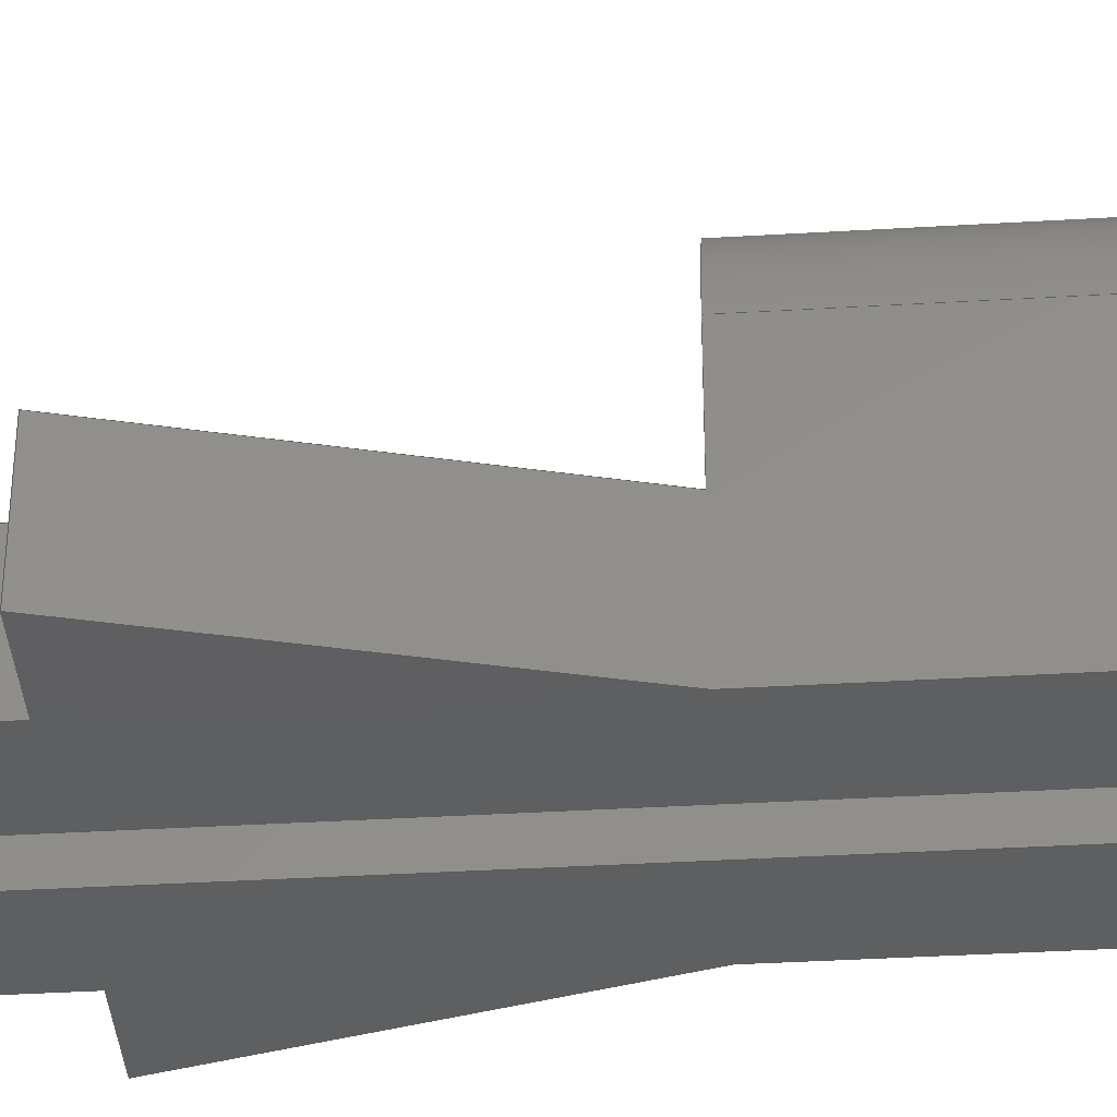
<metadata>
{"format":"iges","ext":"igs","renderer":"f3d","projection":"perspective","resolution":1024,"background":"white","views":[{"elev":-38.3,"azim":-85.7,"up":"+Y"}]}
</metadata>
<code>

,,,38HNO_GO_ZONE_2019_2020_DEVELOPMENT_CLASS,22HAutodesk Inventor 2020,
7Hunknown,32,38,7,99,15,,1,2,2HMM,1,0.08,15H2.019e+07,0.01,
1e+04,8HJon Fagg,,11,0,15H2.016e+07;
     186       1                                                00000000
     186            -231       1       0                               0
     514       2                                                00010000
     514                       2       1                               0
     510       4                                                00010000
     510            -231       1       1                               0
     510       5                                                00010000
     510            -231       1       1                               0
     510       6                                                00010000
     510            -231       1       1                               0
     510       7                                                00010000
     510            -231       1       1                               0
     510       8                                                00010000
     510            -231       1       1                               0
     510       9                                                00010000
     510            -231       1       1                               0
     510      10                                                00010000
     510            -231       1       1                               0
     510      11                                                00010000
     510            -231       1       1                               0
     510      12                                                00010000
     510            -231       1       1                               0
     510      13                                                00010000
     510            -231       1       1                               0
     510      14                                                00010000
     510            -231       1       1                               0
     510      15                                                00010000
     510            -231       1       1                               0
     510      16                                                00010000
     510            -231       1       1                               0
     510      17                                                00010000
     510            -231       1       1                               0
     510      18                                                00010000
     510            -231       1       1                               0
     510      19                                                00010000
     510            -231       1       1                               0
     510      20                                                00010000
     510            -231       1       1                               0
     510      21                                                00010000
     510            -231       1       1                               0
     510      22                                                00010000
     510            -231       1       1                               0
     510      23                                                00010000
     510            -231       1       1                               0
     508      24                                                00010000
     508                       1       1                               0
     508      25                                                00010000
     508                       2       1                               0
     508      27                                                00010000
     508                       1       1                               0
     508      28                                                00010000
     508                       2       1                               0
     508      30                                                00010000
     508                       1       1                               0
     508      31                                                00010000
     508                       1       1                               0
     508      32                                                00010000
     508                       2       1                               0
     508      34                                                00010000
     508                       1       1                               0
     508      35                                                00010000
     508                       1       1                               0
     508      36                                                00010000
     508                       2       1                               0
     508      38                                                00010000
     508                       2       1                               0
     508      40                                                00010000
     508                       1       1                               0
     508      41                                                00010000
     508                       1       1                               0
     508      42                                                00010000
     508                       1       1                               0
     508      43                                                00010000
     508                       1       1                               0
     508      44                                                00010000
     508                       1       1                               0
     508      45                                                00010000
     508                       1       1                               0
     508      46                                                00010000
     508                       2       1                               0
     508      48                                                00010000
     508                       2       1                               0
     508      50                                                00010000
     508                       1       1                               0
     508      51                                                00010000
     508                       1       1                               0
     126      52                                                00010000
     126       0               3       0                               0
     126      55                                                00010000
     126       0               2       0                               0
     126      57                                                00010000
     126       0               3       0                               0
     126      60                                                00010000
     126       0               2       0                               0
     126      62                                                00010000
     126       0               2       0                               0
     126      64                                                00010000
     126       0               3       0                               0
     126      67                                                00010000
     126       0               2       0                               0
     126      69                                                00010000
     126       0               2       0                               0
     126      71                                                00010000
     126       0               2       0                               0
     126      73                                                00010000
     126       0               2       0                               0
     126      75                                                00010000
     126       0               2       0                               0
     126      77                                                00010000
     126       0               3       0                               0
     126      80                                                00010000
     126       0               2       0                               0
     126      82                                                00010000
     126       0               2       0                               0
     126      84                                                00010000
     126       0               2       0                               0
     126      86                                                00010000
     126       0               2       0                               0
     126      88                                                00010000
     126       0               2       0                               0
     126      90                                                00010000
     126       0               2       0                               0
     126      92                                                00010000
     126       0               3       0                               0
     126      95                                                00010000
     126       0               2       0                               0
     126      97                                                00010000
     126       0               2       0                               0
     126      99                                                00010000
     126       0               3       0                               0
     126     102                                                00010000
     126       0               2       0                               0
     126     104                                                00010000
     126       0               2       0                               0
     126     106                                                00010000
     126       0               2       0                               0
     126     108                                                00010000
     126       0               2       0                               0
     126     110                                                00010000
     126       0               2       0                               0
     126     112                                                00010000
     126       0               2       0                               0
     126     114                                                00010000
     126       0               2       0                               0
     126     116                                                00010000
     126       0               2       0                               0
     126     118                                                00010000
     126       0               2       0                               0
     126     120                                                00010000
     126       0               2       0                               0
     126     122                                                00010000
     126       0               2       0                               0
     126     124                                                00010000
     126       0               2       0                               0
     126     126                                                00010000
     126       0               2       0                               0
     126     128                                                00010000
     126       0               2       0                               0
     126     130                                                00010000
     126       0               2       0                               0
     126     132                                                00010000
     126       0               2       0                               0
     126     134                                                00010000
     126       0               2       0                               0
     126     136                                                00010000
     126       0               2       0                               0
     126     138                                                00010000
     126       0               2       0                               0
     126     140                                                00010000
     126       0               2       0                               0
     126     142                                                00010000
     126       0               2       0                               0
     126     144                                                00010000
     126       0               9       0                               0
     126     153                                                00010000
     126       0               2       0                               0
     126     155                                                00010000
     126       0              10       0                               0
     126     165                                                00010000
     126       0               6       0                               0
     126     171                                                00010000
     126       0               7       0                               0
     126     178                                                00010000
     126       0               3       0                               0
     128     181                                                00010000
     128       0    -231       6       0                               0
     128     187                                                00010000
     128       0    -231       3       0                               0
     128     190                                                00010000
     128       0    -231       6       0                               0
     128     196                                                00010000
     128       0    -231       5       0                               0
     128     201                                                00010000
     128       0    -231       4       0                               0
     128     205                                                00010000
     128       0    -231       4       0                               0
     128     209                                                00010000
     128       0    -231       4       0                               0
     128     213                                                00010000
     128       0    -231       5       0                               0
     128     218                                                00010000
     128       0    -231       5       0                               0
     128     223                                                00010000
     128       0    -231       4       0                               0
     128     227                                                00010000
     128       0    -231       4       0                               0
     128     231                                                00010000
     128       0    -231       3       0                               0
     128     234                                                00010000
     128       0    -231       3       0                               0
     128     237                                                00010000
     128       0    -231       4       0                               0
     128     241                                                00010000
     128       0    -231      11       0                               0
     128     252                                                00010000
     128       0    -231       3       0                               0
     128     255                                                00010000
     128       0    -231       8       0                               0
     128     263                                                00010000
     128       0    -231       3       0                               0
     128     266                                                00010000
     128       0    -231       5       0                               0
     128     271                                                00010000
     128       0    -231       5       0                               0
     502     276                                                00010000
     502                      10       1                               0
     504     286                                                00010001
     504                      14       1                               0
     406     300                                                00000000
     406                       1      15                               0
     314     301                                                00000200
     314                       1       0                               0
186,3,1,0,0,1,229;                                                     1
514,20,5,1,7,1,9,1,11,1,13,1,15,1,17,1,19,1,21,1,23,1,25,1,27,1,       3
29,1,31,1,33,1,35,1,37,1,39,1,41,1,43,1;                               3
510,185,1,1,45;                                                        5
510,187,1,1,47;                                                        7
510,189,1,1,49;                                                        9
510,191,1,1,51;                                                       11
510,193,1,1,53;                                                       13
510,195,1,1,55;                                                       15
510,197,1,1,57;                                                       17
510,199,1,1,59;                                                       19
510,201,1,1,61;                                                       21
510,203,1,1,63;                                                       23
510,205,1,1,65;                                                       25
510,207,1,1,67;                                                       27
510,209,1,1,69;                                                       29
510,211,1,1,71;                                                       31
510,213,1,1,73;                                                       33
510,215,1,1,75;                                                       35
510,217,1,1,77;                                                       37
510,219,1,1,79;                                                       39
510,221,2,1,81,83;                                                    41
510,223,1,1,85;                                                       43
508,4,0,227,1,0,0,0,227,2,0,0,0,227,3,0,0,0,227,4,0,0;                45
508,8,0,227,3,1,0,0,227,5,0,0,0,227,6,1,0,0,227,7,0,0,0,227,8,1,      47
0,0,227,9,0,0,0,227,10,0,0,0,227,11,0,0;                              47
508,4,0,227,12,0,0,0,227,13,0,0,0,227,6,0,0,0,227,14,1,0;             49
508,5,0,227,15,1,0,0,227,14,0,0,0,227,16,0,0,0,227,17,0,0,0,227,      51
18,0,0;                                                               51
508,4,0,227,19,0,0,0,227,20,1,0,0,227,21,0,0,0,227,8,0,0;             53
508,4,0,227,22,0,0,0,227,10,1,0,0,227,23,0,0,0,227,24,0,0;            55
508,8,0,227,25,1,0,0,227,26,1,0,0,227,27,1,0,0,227,28,1,0,0,227,      57
23,1,0,0,227,9,1,0,0,227,21,1,0,0,227,29,1,0;                         57
508,4,0,227,19,1,0,0,227,7,1,0,0,227,13,1,0,0,227,30,1,0;             59
508,4,0,227,22,1,0,0,227,31,1,0,0,227,4,1,0,0,227,11,1,0;             61
508,5,0,227,32,0,0,0,227,33,0,0,0,227,34,1,0,0,227,35,0,0,0,227,      63
2,1,0;                                                                63
508,7,0,227,1,1,0,0,227,31,0,0,0,227,24,1,0,0,227,28,0,0,0,227,       65
36,0,0,0,227,37,0,0,0,227,32,1,0;                                     65
508,4,0,227,38,0,0,0,227,39,0,0,0,227,36,1,0,0,227,27,0,0;            67
508,4,0,227,40,0,0,0,227,41,0,0,0,227,38,1,0,0,227,26,0,0;            69
508,4,0,227,42,0,0,0,227,43,0,0,0,227,40,1,0,0,227,25,0,0;            71
508,4,0,227,44,0,0,0,227,45,1,0,0,227,46,1,0,0,227,45,0,0;            73
508,1,0,227,46,0,0;                                                   75
508,4,0,227,17,1,0,0,227,47,0,0,0,227,34,0,0,0,227,48,0,0;            77
508,7,0,227,15,0,0,0,227,49,0,0,0,227,42,1,0,0,227,29,0,0,0,227,      79
20,0,0,0,227,30,0,0,0,227,12,1,0;                                     79
508,8,0,227,49,1,0,0,227,18,1,0,0,227,48,1,0,0,227,33,1,0,0,227,      81
37,1,0,0,227,39,1,0,0,227,41,1,0,0,227,43,1,0;                        81
508,1,0,227,44,1,0;                                                   83
508,4,0,227,5,1,0,0,227,35,1,0,0,227,47,1,0,0,227,16,1,0;             85
126,1,1,0,0,1,0,0.9799,0.9799,                  87
5.115,5.115,1,1,-14.5,-29,-60,-25,         87
-29,-100,0.9799,5.115,0,0,0;               87
126,1,1,0,0,1,0,0,0,1.5,1.5,1,1,-14.5,-14,-60,-14.5,-29,       89
-60,0,1.5,0,0,0;                                                 89
126,1,1,0,0,1,0,-2.569,-2.569,                  91
1.566,1.566,1,1,-25,-14,-100,-14.5,        91
-14,-60,-2.569,1.566,0,0,0;                91
126,1,1,0,0,1,0,0,0,1.5,1.5,1,1,-25,-29,-100,-25,-14,        93
-100,0,1.5,0,0,0;                                                93
126,1,1,0,0,1,0,-0.2,-0.2,2.7,2.7,1,1,14.5,-14,-60,-14.5,         95
-14,-60,-0.2,2.7,0,0,0;                                          95
126,1,1,0,0,1,0,-0.1333,-0.1333,                97
4.002,4.002,1,1,14.5,-14,-60,25,-14,      97
-100,-0.1333,4.002,0,0,0;                   97
126,1,1,0,0,1,0,3.95,3.95,5,5,1,1,14.5,-14,-100,25,-14,       99
-100,3.95,5,0,0,0;                                               99
126,1,1,0,0,1,0,0,0,4,4,1,1,14.5,-14,-100,14.5,-14,         101
-140,0,4,0,0,0;                                                101
126,1,1,0,0,1,0,0,0,2.9,2.9,1,1,-14.5,-14,-140,14.5,-14,      103
-140,0,2.9,0,0,0;                                               103
126,1,1,0,0,1,0,0,0,4,4,1,1,-14.5,-14,-100,-14.5,-14,       105
-140,0,4,0,0,0;                                                105
126,1,1,0,0,1,0,0,0,1.05,1.05,1,1,-25,-14,-100,-14.5,         107
-14,-100,0,1.05,0,0,0;                                         107
126,1,1,0,0,1,0,-7.037,-7.037,                 109
-2.902,-2.902,1,1,25,-29,-100,14.5,         109
-29,-60,-7.037,-2.902,0,0,0;               109
126,1,1,0,0,1,0,0,0,1.5,1.5,1,1,25,-14,-100,25,-29,         111
-100,0,1.5,0,0,0;                                               111
126,1,1,0,0,1,0,0,0,1.5,1.5,1,1,14.5,-14,-60,14.5,-29,        113
-60,0,1.5,0,0,0;                                                113
126,1,1,0,0,1,0,0,0,6,6,1,1,14.5,-29,0,14.5,-29,-60,       115
0,6,0,0,0;                                                      115
126,1,1,0,0,1,0,-2.9,-2.9,-1.5,-1.5,1,1,14.5,0,-60,14.5,         117
-14,-60,-2.9,-1.5,0,0,0;                                        117
126,1,1,0,0,1,0,0,0,6,6,1,1,14.5,1.776D-15,0,      119
14.5,1.776D-15,-60,0,6,0,0,0;                       119
126,1,1,0,0,1,0,0,0,2.9,2.9,1,1,14.5,-29,0,14.5,0,0,0,      121
2.9,0,0,0;                                                        121
126,1,1,0,0,1,0,-1.119,-1.119,                 123
0.3813,0.3813,1,1,14.5,-29,-100,14.5,      123
-14,-100,-1.119,0.3813,0,0,0;             123
126,1,1,0,0,1,0,0,0,4,4,1,1,14.5,-29,-100,14.5,-29,         125
-140,0,4,0,0,0;                                                125
126,1,1,0,0,1,0,0,0,1.5,1.5,1,1,14.5,-14,-140,14.5,-29,       127
-140,0,1.5,0,0,0;                                               127
126,1,1,0,0,1,0,-1.131,-1.131,                 129
0.3687,0.3687,1,1,-14.5,-14,-100,          129
-14.5,-29,-100,-1.131,0.3687,0,0,0;       129
126,1,1,0,0,1,0,0,0,1.5,1.5,1,1,-14.5,-29,-140,-14.5,-14,     131
-140,0,1.5,0,0,0;                                               131
126,1,1,0,0,1,0,0,0,4,4,1,1,-14.5,-29,-100,-14.5,-29,       133
-140,0,4,0,0,0;                                                133
126,1,1,0,0,1,0,0,0,0.6,0.6,1,1,     135
3,-29,-140,3,-23,-140,0,0.6,0,0,0;           135
126,1,1,0,0,1,0,0,0,0.6,0.6,1,1,3,-23,-140,-3,-23,          137
-140,0,0.6,0,0,0;                                               137
126,1,1,0,0,1,0,0,0,0.6,0.6,1,1,-3,-23,-140,-3,-29,         139
-140,0,0.6,0,0,0;                                               139
126,1,1,0,0,1,0,0,0,1.15,1.15,1,1,-3,-29,-140,-14.5,-29,     141
-140,0,1.15,0,0,0;                                              141
126,1,1,0,0,1,0,0,0,1.15,1.15,1,1,14.5,-29,-140,3,-29,       143
-140,0,1.15,0,0,0;                                              143
126,1,1,0,0,1,0,0,0,1.05,1.05,1,1,25,-29,-100,14.5,-29,      145
-100,0,1.05,0,0,0;                                              145
126,1,1,0,0,1,0,1.15,1.15,2.2,2.2,1,1,-14.5,-29,-100,-25,       147
-29,-100,1.15,2.2,0,0,0;                                        147
126,1,1,0,0,1,0,-3,-3,3,3,1,1,-14.5,-29,0,-14.5,-29,        149
-60,-3,3,0,0,0;                                                149
126,1,1,0,0,1,0,0,0,2.9,2.9,1,1,-14.5,-1.776D-15,     151
0,-14.5,-29,0,0,2.9,0,0,0;                                    151
126,1,1,0,0,1,0,0,0,6,6,1,1,-14.5,-1.776D-15,       153
0,-14.5,-1.776D-15,-60,0,6,0,0,0;                  153
126,1,1,0,0,1,0,-1.4,-1.4,0,0,1,1,-14.5,-14,-60,-14.5,         155
-1.776D-15,-60,-1.4,0,0,0,0;                         155
126,1,1,0,0,1,0,0,0,14,14,1,1,-3,-29,0,-3,-29,-140,      157
0,14,0,0,0;                                                     157
126,1,1,0,0,1,0,0,0,1.15,1.15,1,1,-14.5,-29,0,-3,-29,0,     159
0,1.15,0,0,0;                                                    159
126,1,1,0,0,1,0,0,0,14,14,1,1,-3,-23,0,-3,-23,-140,      161
0,14,0,0,0;                                                     161
126,1,1,0,0,1,0,0,0,0.6,0.6,1,1,-3,-29,0,-3,-23,0,0,      163
0.6,0,0,0;                                                        163
126,1,1,0,0,1,0,0,0,14,14,1,1,3,-23,0,3,-23,-140,0,     165
14,0,0,0;                                                        165
126,1,1,0,0,1,0,0,0,0.6,0.6,1,1,-3,-23,0,3,-23,0,0,       167
0.6,0,0,0;                                                        167
126,1,1,0,0,1,0,0,0,14,14,1,1,3,-29,0,3,-29,-140,0,     169
14,0,0,0;                                                        169
126,1,1,0,0,1,0,0,0,0.6,0.6,1,1,     171
3,-23,0,3,-29,0,0,0.6,0,0,0;                 171
126,8,2,0,1,0,0,-3.142,-3.142,                 173
-3.142,-1.571,-1.571,0,0,           173
1.571,1.571,3.142,                    173
3.142,3.142,1,0.7071,1,           173
0.7071,1,0.7071,1,0.7071,1,      173
9,-1.102D-15,0,9,-9,0,-5.511D-16,-9,     173
0,-9,-9,0,-9,0,0,-9,9,0,-5.511D-16,9,0,       173
9,9,0,9,1.102D-15,0,-3.142,               173
3.142,0,0,0;                                           173
126,1,1,0,0,1,0,0,0,5.778,5.778,1,1,       175
9,0,0,9,0,-52,0,5.778,0,0,0;                    175
126,8,2,0,1,0,0,-3.142,-3.142,                 177
-3.142,-1.571,-1.571,0,0,           177
1.571,1.571,3.142,                    177
3.142,3.142,1,0.7071,1,           177
0.7071,1,0.7071,1,0.7071,1,      177
9,-1.102D-15,-52,9,-9,-52,-5.511D-16,     177
-9,-52,-9,-9,-52,-9,0,-52,-9,9,-52,                       177
-5.511D-16,9,-52,9,9,-52,9,                         177
1.102D-15,-52,-3.142,3.142,0,     177
0,0;                                                               177
126,4,2,0,0,0,0,-3.142,-3.142,                 179
-3.142,-1.571,-1.571,0,0,0,1,     179
0.7071,1,0.7071,1,-14.5,                     179
1.776D-15,-60,-14.5,14.5,-60,8.879D-16,      179
14.5,-60,14.5,14.5,-60,14.5,0,-60,-3.142,0,0,       179
0,0;                                                               179
126,4,2,0,0,0,0,1.225D-16,1.225D-16,           181
1.225D-16,1.571,1.571,                181
3.142,3.142,3.142,1,               181
0.7071,1,0.7071,1,14.5,                      181
1.776D-15,0,14.5,14.5,0,8.879D-16,14.5,      181
0,-14.5,14.5,0,-14.5,1.776D-15,0,                      181
1.225D-16,3.142,0,0,0;                      181
126,1,1,0,0,1,0,1.11D-16,1.11D-16,1.15,      183
1.15,1,1,3,-29,0,14.5,-29,0,1.11D-16,1.15,0,     183
0,0;                                                               183
128,1,1,1,1,0,0,1,0,0,-0.001,-0.001,4.137,                185
4.137,-0.001,-0.001,1.501,1.501,1,1,1,1,              185
-14.5,-13.99,-59.99,-25,        185
-13.99,-100,-14.5,-29.01,                   185
-59.99,-25,-29.01,-100,        185
-0.001,4.137,-0.001,1.501;                                185
128,1,1,1,1,0,0,1,0,0,-0.001,-0.001,5.001,5.001,-8.001,-8.001,       187
0.001,0.001,1,1,1,1,25.01,-14,-140,-25.01,-14,-140,      187
25.01,-14,-59.99,-25.01,-14,-59.99,-0.001,5.001,-8.001,0.001;      187
128,1,1,1,1,0,0,1,0,0,-0.001,-0.001,4.137,                189
4.137,-0.001,-0.001,1.501,1.501,1,1,1,1,              189
25,-13.99,-100,14.5,          189
-13.99,-59.99,25,-29.01,                    189
-100,14.5,-29.01,-59.99,         189
-0.001,4.137,-0.001,1.501;                                189
128,1,1,1,1,0,0,1,0,0,-0.001,-0.001,     191
2.901,2.901,-0.001,-0.001,6.001,6.001,1,1,1,1,14.5,              191
0.01,0.01,14.5,-29.01,0.01,14.5,                       191
0.01,-60.01,14.5,-29.01,-60.01,                        191
-0.001,2.901,-0.001,6.001;                             191
128,1,1,1,1,0,0,1,0,0,-0.001,-0.001,1.501,1.501,-0.001,-0.001,       193
4.001,4.001,1,1,1,1,14.5,-13.99,-99.99,14.5,-29.01,-99.99,       193
14.5,-13.99,-140,14.5,-29.01,-140,-0.001,1.501,-0.001,         193
4.001;                                                               193
128,1,1,1,1,0,0,1,0,0,-0.001,-0.001,1.501,1.501,-0.001,-0.001,       195
4.001,4.001,1,1,1,1,-14.5,-29.01,-99.99,-14.5,-13.99,-99.99,     195
-14.5,-29.01,-140,-14.5,-13.99,-140,-0.001,1.501,-0.001,       195
4.001;                                                               195
128,1,1,1,1,0,0,1,0,0,-1.451,-1.451,1.451,1.451,                     197
-0.733,-0.733,0.769,0.769,1,1,1,1,       197
14.51,-29.01,-140,-14.51,-29.01,-140,14.51,-13.99,-140,           197
-14.51,-13.99,-140,-1.451,1.451,-0.733,0.769;           197
128,1,1,1,1,0,0,1,0,0,-2.501,-2.501,-1.449,-1.449,                   199
-0.7383,-0.7383,0.7637,             199
0.7637,1,1,1,1,25.01,-29.01,-100,14.49,-29.01,       199
-100,25.01,-13.99,-100,14.49,-13.99,-100,-2.501,-1.449,           199
-0.7383,0.7637;                                199
128,1,1,1,1,0,0,1,0,0,1.449,1.449,2.501,2.501,                       201
-0.7383,-0.7383,0.7637,             201
0.7637,1,1,1,1,-14.49,-29.01,-100,-25.01,-29.01,     201
-100,-14.49,-13.99,-100,-25.01,-13.99,-100,1.449,2.501,           201
-0.7383,0.7637;                                201
128,1,1,1,1,0,0,1,0,0,-0.001,-0.001,2.901,2.901,-0.001,-0.001,       203
6.001,6.001,1,1,1,1,-14.5,-29.01,0.01,-14.5,                     203
0.01,0.01,-14.5,-29.01,-60.01,-14.5,                   203
0.01,-60.01,-0.001,2.901,-0.001,6.001;                 203
128,1,1,1,1,0,0,1,0,0,-0.001,-0.001,     205
2.201,2.201,-0.001,-0.001,14,14,1,1,1,1,-2.99,-29,      205
0.01,-25.01,-29,0.01,-2.99,-29,-140,-25.01,-29,-140,        205
-0.001,2.201,-0.001,14;                            205
128,1,1,1,1,0,0,1,0,0,-0.001,-0.001,0.601,0.601,-0.001,-0.001,       207
14,14,1,1,1,1,-3,-22.99,0.01,-3,-29.01,0.01,-3,       207
-22.99,-140,-3,-29.01,-140,-0.001,0.601,-0.001,14;        207
128,1,1,1,1,0,0,1,0,0,-0.001,-0.001,0.601,0.601,-0.001,-0.001,       209
14,14,1,1,1,1,3.01,-23,0.01,-3.01,-23,0.01,3.01,       209
-23,-140,-3.01,-23,-140,-0.001,0.601,-0.001,14;          209
128,1,1,1,1,0,0,1,0,0,-0.001,-0.001,0.601,               211
0.601,-0.001,-0.001,14,14,1,1,1,1,3,        211
-29.01,0.01,3,-22.99,0.01,3,-29.01,-140,3,-22.99,-140,      211
-0.001,0.601,-0.001,14;                              211
128,1,8,1,2,0,1,0,0,1,0,0,5.778,5.778,       213
-3.142,-3.142,-3.142,               213
-1.571,-1.571,0,0,1.571,             213
1.571,3.142,3.142,                   213
3.142,1,1,0.7071,0.7071,1,       213
1,0.7071,0.7071,1,1,0.7071,      213
0.7071,1,1,0.7071,0.7071,1,      213
1,9,0,0,9,0,-52,9,-9,0,9,-9,-52,0,-9,0,0,-9,       213
-52,-9,-9,0,-9,-9,-52,-9,0,0,-9,0,-52,-9,9,0,        213
-9,9,-52,0,9,0,0,9,-52,9,9,0,9,9,-52,9,0,0,9,     213
0,-52,0,5.778,-3.142,3.142;      213
128,1,1,1,1,0,0,1,0,0,-0.901,-0.901,0.901,0.901,-0.901,-0.901,       215
0.901,0.901,1,1,1,1,-9.01,-9.01,-52,9.01,-9.01,-52,-9.01,      215
9.01,-52,9.01,9.01,-52,-0.901,0.901,-0.901,0.901;                  215
128,1,4,1,2,0,0,0,0,0,0,0,4.138,4.138,       217
-3.142,-3.142,-3.142,               217
-1.571,-1.571,0,0,0,1,1,                    217
0.7071,0.7071,1,1,0.7071,         217
0.7071,1,1,-14.5,0,-60,-14.5,0,0,-14.5,14.5,        217
-60,-14.5,14.5,0,0,14.5,-60,0,14.5,0,14.5,14.5,-60,14.5,      217
14.5,0,14.5,0,-60,14.5,0,0,0,4.138,                 217
-3.142,0;                                                217
128,1,1,1,1,0,0,1,0,0,-1.051,-1.051,1.151,1.151,-0.001,-0.001,       219
14,14,1,1,1,1,25.01,-29,0.01,2.99,-29,0.01,25.01,      219
-29,-140,2.99,-29,-140,-1.051,1.151,-0.001,14;           219
128,1,1,1,1,0,0,1,0,0,-1.451,-1.451,1.451,1.451,                     221
-1.194,-1.194,3.158,                221
3.158,1,1,1,1,-14.51,-29.01,0,14.51,-29.01,0,       221
-14.51,14.51,0,14.51,14.51,0,-1.451,1.451,-1.194,       221
3.158;                                                    221
128,1,1,1,1,0,0,1,0,0,-1.451,-1.451,1.451,1.451,                     223
0.3062,0.3062,3.158,                223
3.158,1,1,1,1,14.51,-14.01,-60,-14.51,-14.01,        223
-60,14.51,14.51,-60,-14.51,14.51,-60,-1.451,1.451,                223
0.3062,3.158;                                  223
502,32,-14.5,-29,-60,-25,-29,-100,-14.5,-14,-60,-25,         225
-14,-100,14.5,-14,-60,25,-14,-100,14.5,-14,-100,14.5,       225
-14,-140,-14.5,-14,-140,-14.5,-14,-100,25,-29,-100,         225
14.5,-29,-60,14.5,-29,0,14.5,0,-60,14.5,                       225
1.776D-15,0,14.5,-29,-100,14.5,-29,-140,-14.5,       225
-29,-100,-14.5,-29,-140,3,-29,-140,3,-23,-140,-3,         225
-23,-140,-3,-29,-140,-14.5,-29,0,-14.5,                       225
-1.776D-15,0,-14.5,0,-60,-3,-29,0,-3,-23,0,      225
3,-23,0,3,-29,0,9,1.102D-15,0,9,                 225
1.102D-15,-52;                                           225
504,49,87,225,1,225,2,89,225,3,225,1,91,225,4,225,3,93,225,2,        227
225,4,95,225,5,225,3,97,225,5,225,6,99,225,7,225,6,101,225,7,        227
225,8,103,225,9,225,8,105,225,10,225,9,107,225,4,225,10,109,225,     227
11,225,12,111,225,6,225,11,113,225,5,225,12,115,225,13,225,12,       227
117,225,14,225,5,119,225,15,225,14,121,225,13,225,15,123,225,16,     227
225,7,125,225,16,225,17,127,225,8,225,17,129,225,10,225,18,131,      227
225,19,225,9,133,225,18,225,19,135,225,20,225,21,137,225,21,225,     227
22,139,225,22,225,23,141,225,23,225,19,143,225,17,225,20,145,        227
225,11,225,16,147,225,18,225,2,149,225,24,225,1,151,225,25,225,      227
24,153,225,25,225,26,155,225,3,225,26,157,225,27,225,23,159,225,     227
24,225,27,161,225,28,225,22,163,225,27,225,28,165,225,29,225,21,     227
167,225,28,225,29,169,225,30,225,20,171,225,29,225,30,173,225,       227
31,225,31,175,225,31,225,32,177,225,32,225,32,179,225,26,225,14,     227
181,225,15,225,25,183,225,30,225,13;                                 227
406,1,6HSolid1;                                                      229
314,74.9,74.9,74.9,;             231
S      1G      3D    232P    301
</code>
